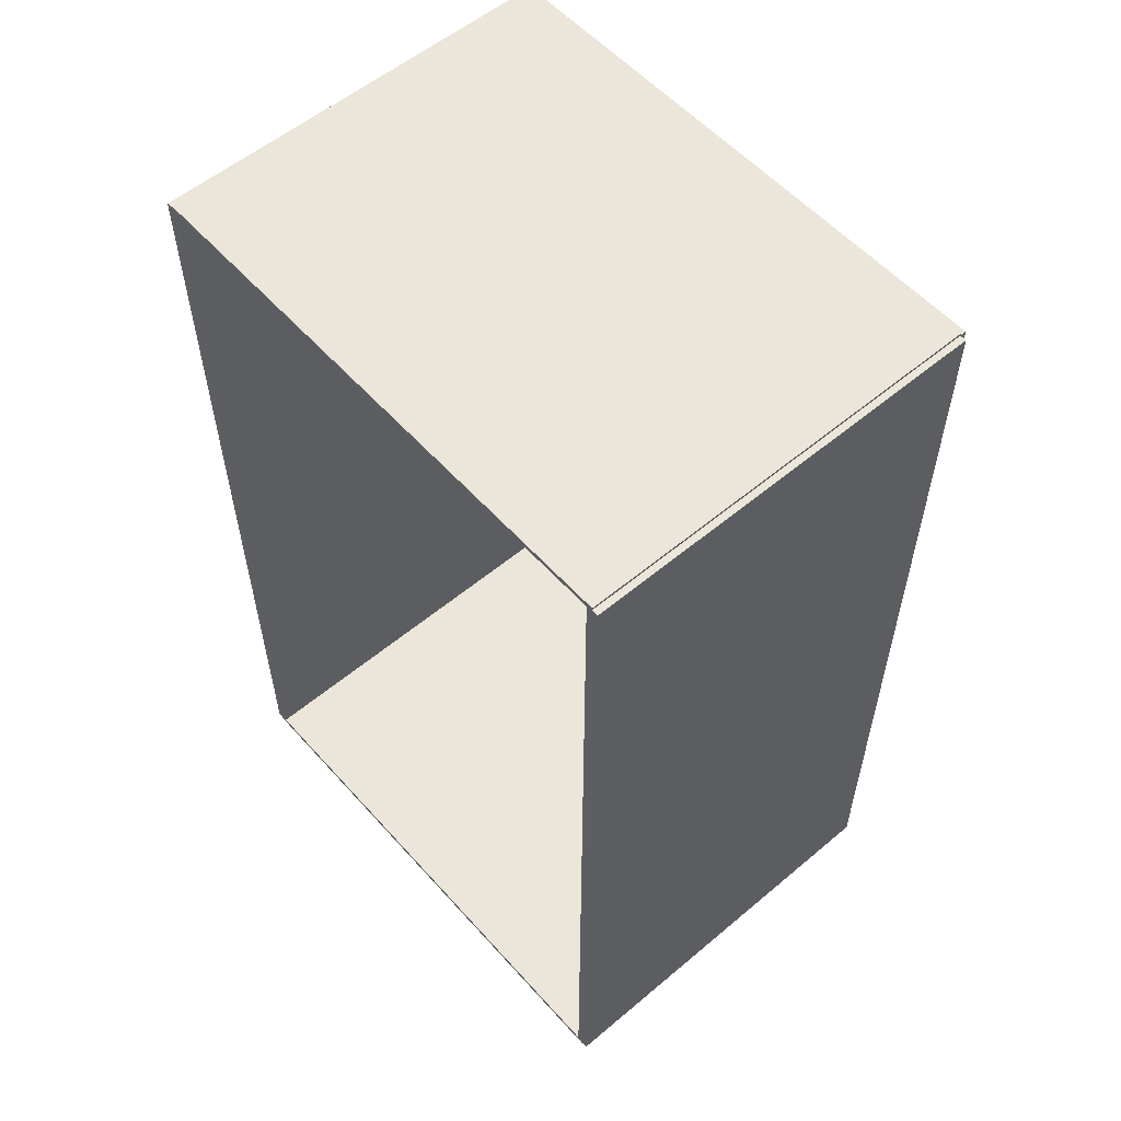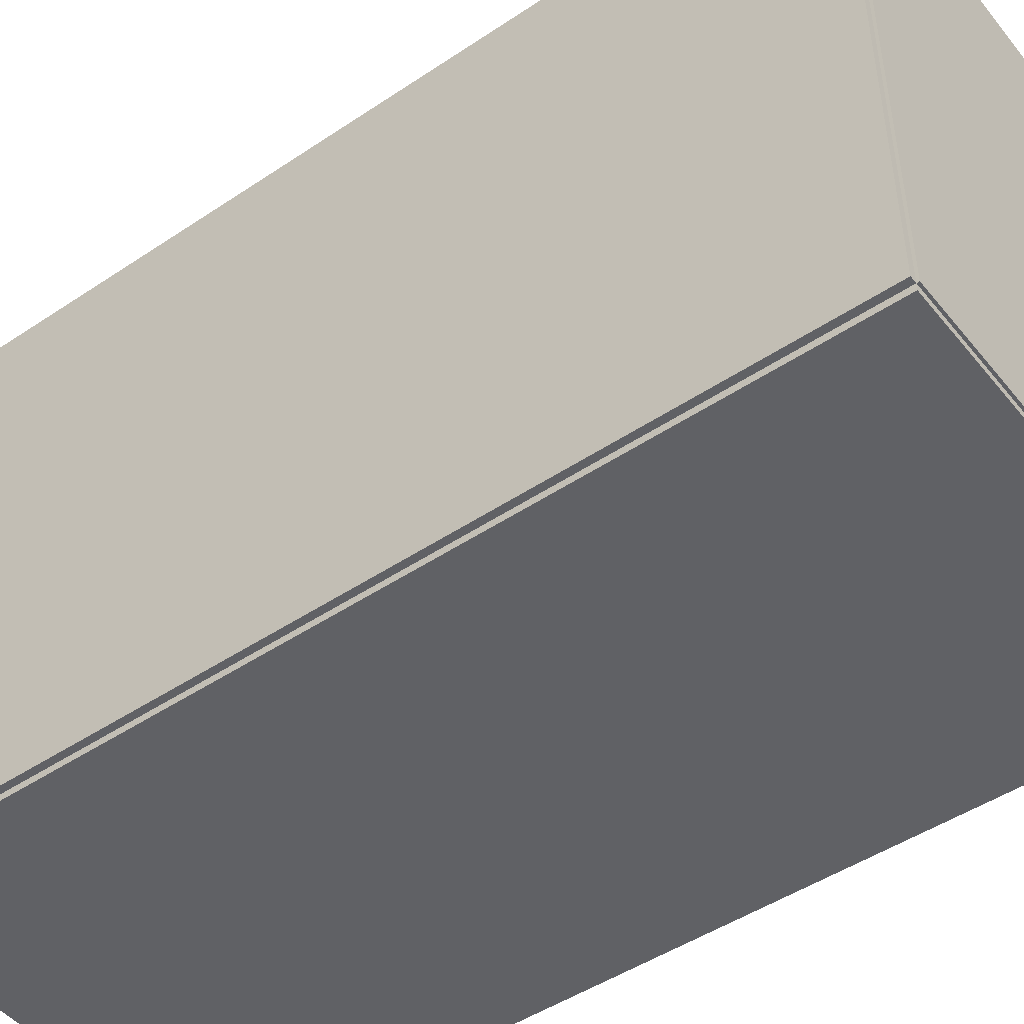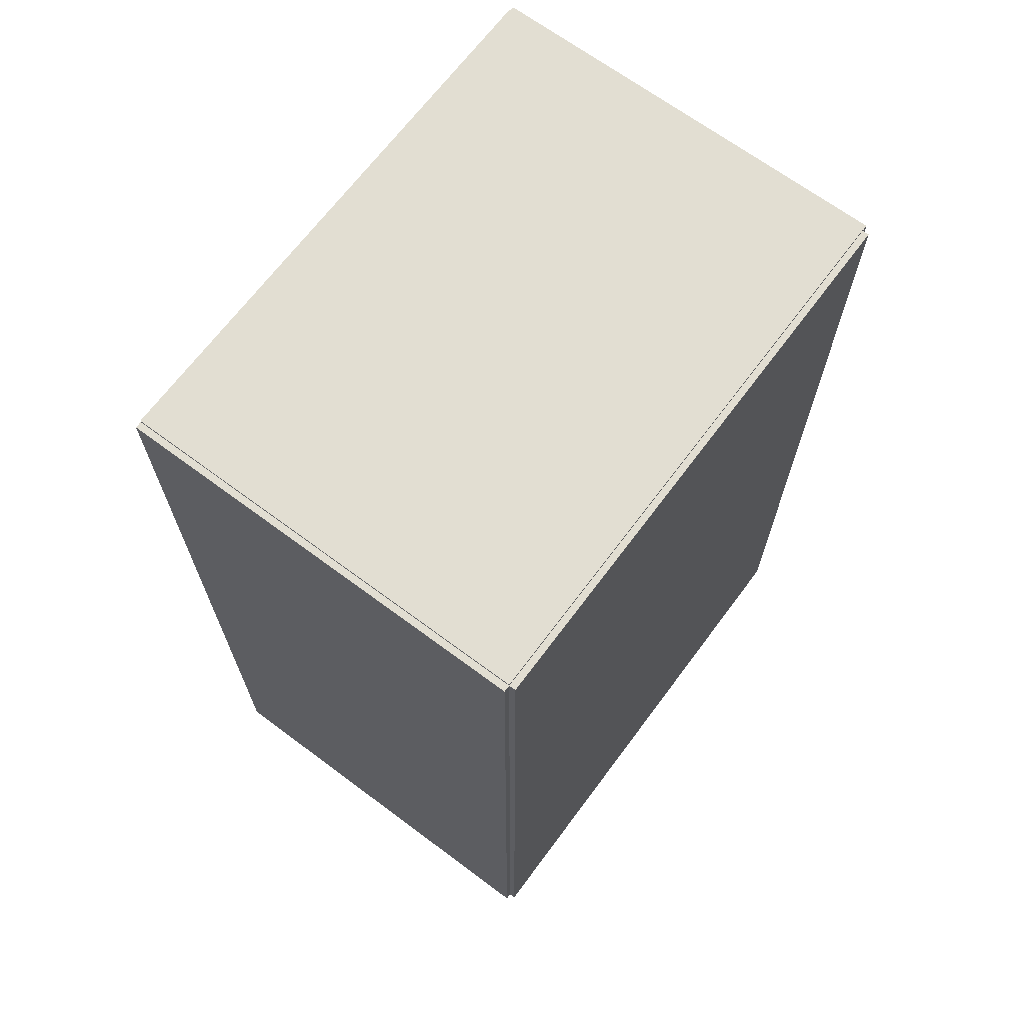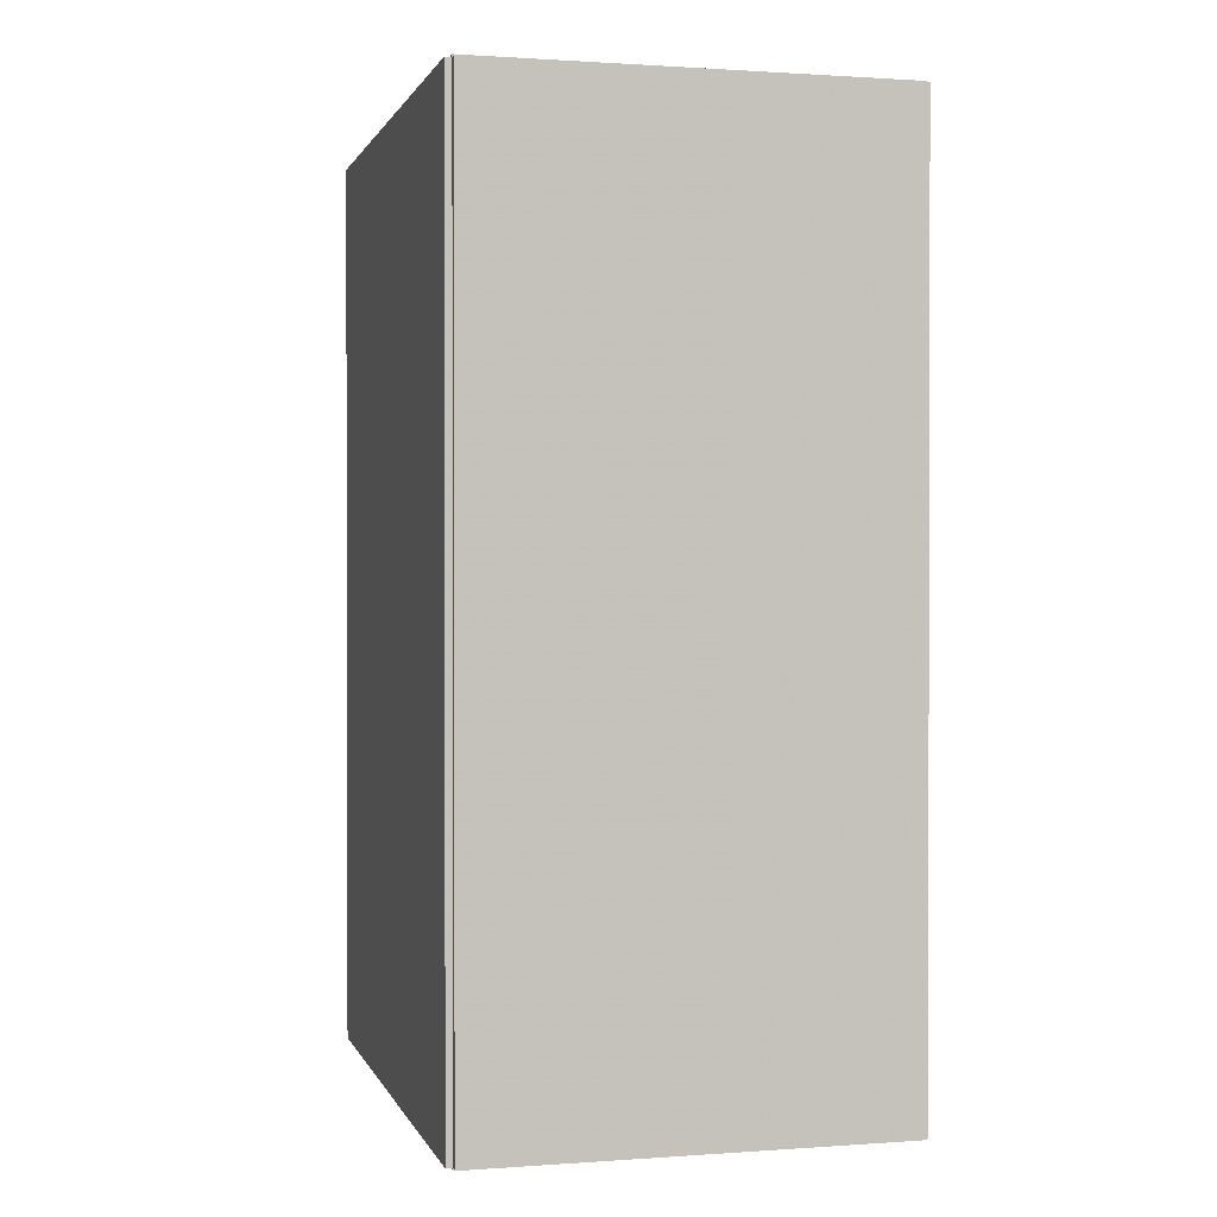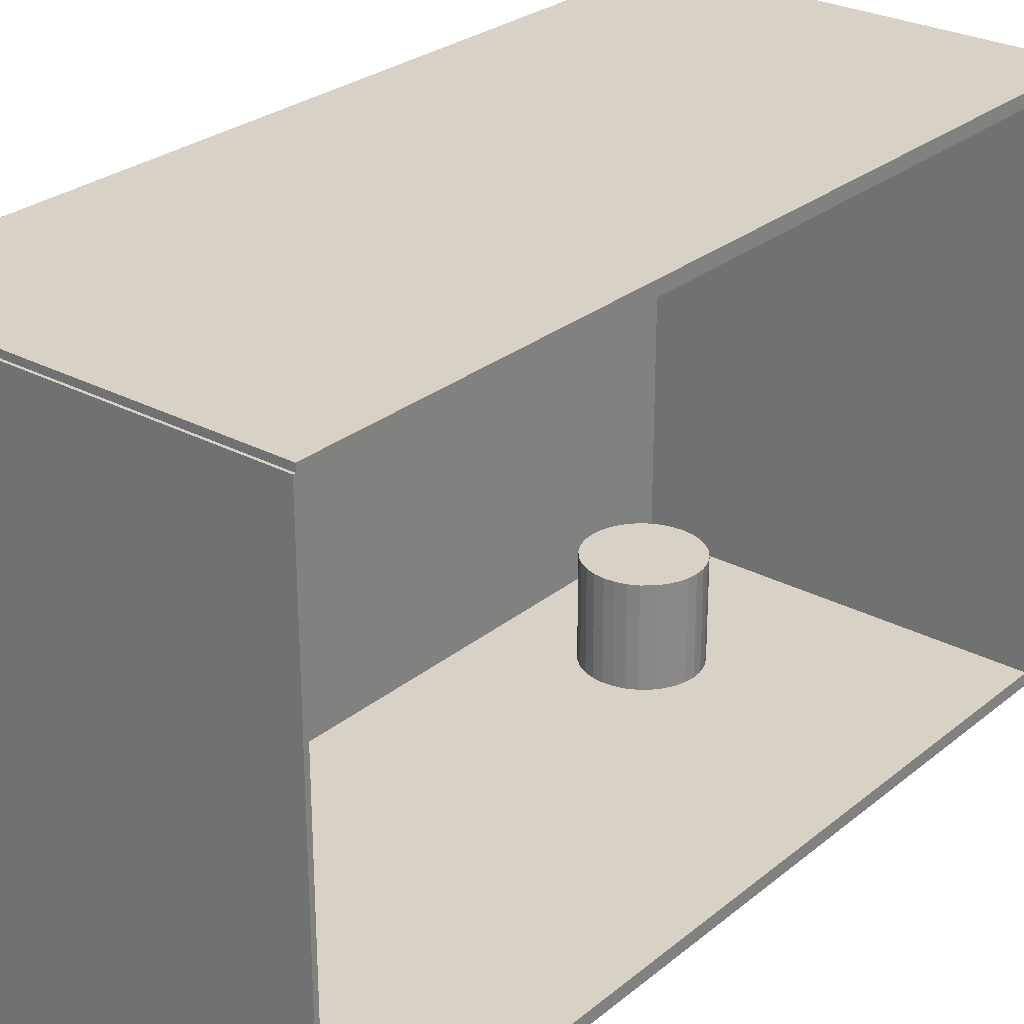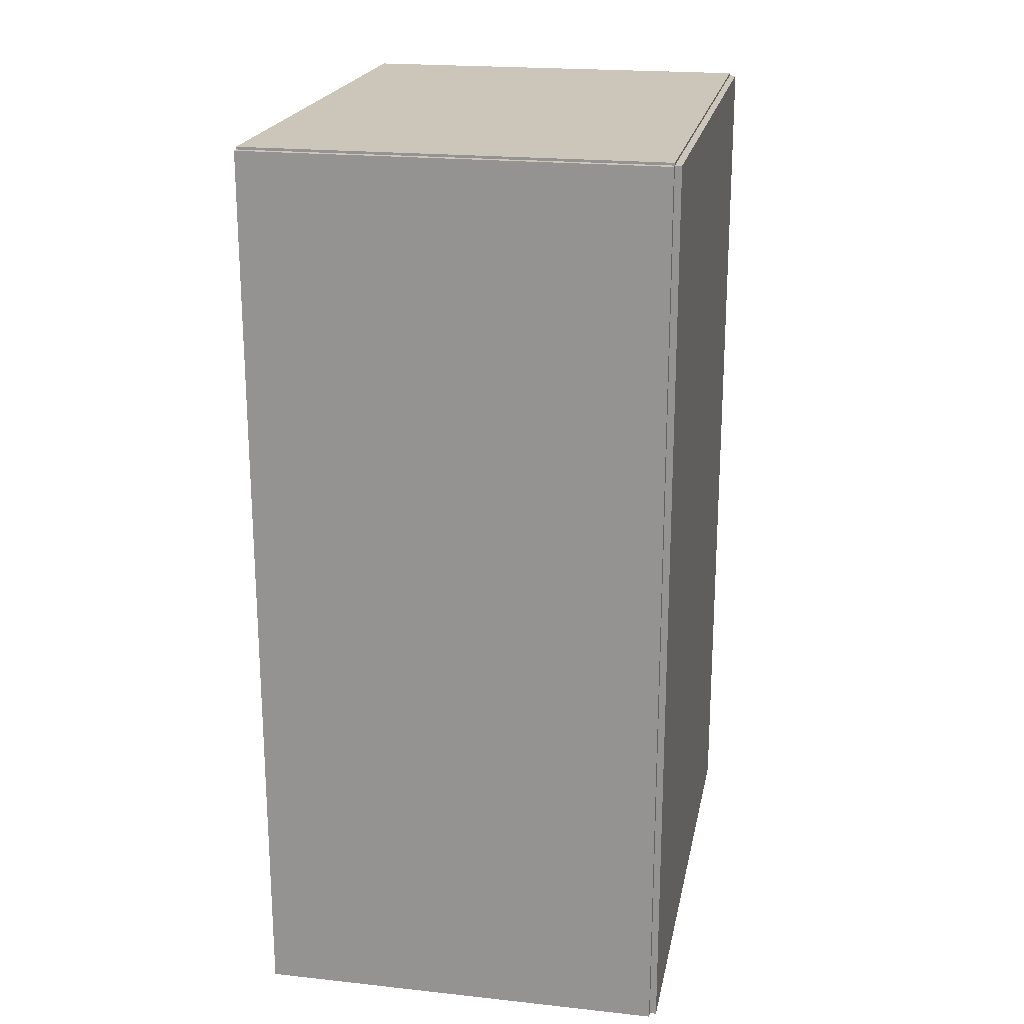
<metadata>
{"format":"obj","ext":"obj","renderer":"f3d","projection":"perspective","resolution":1024,"background":"white","views":[{"elev":56.4,"azim":138.8,"up":"+Y"},{"elev":-47.7,"azim":-53.0,"up":"+Z"},{"elev":67.9,"azim":-143.3,"up":"+Y"},{"elev":0.9,"azim":-14.6,"up":"+Y"},{"elev":27.5,"azim":39.2,"up":"+Z"},{"elev":20.9,"azim":-169.0,"up":"+Y"}]}
</metadata>
<code>
v -0.105 -0.23 -0.003338
v -0.105 -0.23 0.003338
v -0.105 0.23 -0.003338
v -0.105 0.23 0.003338
v 0.105 -0.23 -0.003338
v 0.105 -0.23 0.003338
v 0.105 0.23 -0.003338
v 0.105 0.23 0.003338
v -0.1016 -0.23 0
v -0.1083 -0.23 0
v -0.1016 0.23 0
v -0.1083 0.23 0
v -0.1016 -0.23 0.2812
v -0.1083 -0.23 0.2812
v -0.1016 0.23 0.2812
v -0.1083 0.23 0.2812
v -0.105 0.2287 0.2812
v -0.105 0.2313 0.2812
v -0.105 0.2287 0
v -0.105 0.2313 0
v 0.105 0.2287 0.2812
v 0.105 0.2313 0.2812
v 0.105 0.2287 0
v 0.105 0.2313 0
v -0.105 -0.2287 0
v -0.105 -0.2313 0
v -0.105 -0.2287 0.2812
v -0.105 -0.2313 0.2812
v 0.105 -0.2287 0
v 0.105 -0.2313 0
v 0.105 -0.2287 0.2812
v 0.105 -0.2313 0.2812
v -0.105 -0.23 0.2779
v -0.105 -0.23 0.2846
v -0.105 0.23 0.2779
v -0.105 0.23 0.2846
v 0.105 -0.23 0.2779
v 0.105 -0.23 0.2846
v 0.105 0.23 0.2779
v 0.105 0.23 0.2846
v -0.03182 0.1279 0.006677
v -0.003203 0.1279 0.006677
v -0.003203 0.1279 0.05853
v -0.03182 0.1279 0.05853
v -0.003753 0.1335 0.006677
v -0.003753 0.1335 0.05853
v -0.005381 0.1389 0.006677
v -0.005381 0.1389 0.05853
v -0.008026 0.1438 0.006677
v -0.008026 0.1438 0.05853
v -0.01158 0.1481 0.006677
v -0.01158 0.1481 0.05853
v -0.01592 0.1517 0.006677
v -0.01592 0.1517 0.05853
v -0.02087 0.1544 0.006677
v -0.02087 0.1544 0.05853
v -0.02624 0.156 0.006677
v -0.02624 0.156 0.05853
v -0.03182 0.1565 0.006677
v -0.03182 0.1565 0.05853
v -0.0374 0.156 0.006677
v -0.0374 0.156 0.05853
v -0.04277 0.1544 0.006677
v -0.04277 0.1544 0.05853
v -0.04772 0.1517 0.006677
v -0.04772 0.1517 0.05853
v -0.05205 0.1481 0.006677
v -0.05205 0.1481 0.05853
v -0.05561 0.1438 0.006677
v -0.05561 0.1438 0.05853
v -0.05825 0.1389 0.006677
v -0.05825 0.1389 0.05853
v -0.05988 0.1335 0.006677
v -0.05988 0.1335 0.05853
v -0.06043 0.1279 0.006677
v -0.06043 0.1279 0.05853
v -0.05988 0.1223 0.006677
v -0.05988 0.1223 0.05853
v -0.05825 0.117 0.006677
v -0.05825 0.117 0.05853
v -0.05561 0.112 0.006677
v -0.05561 0.112 0.05853
v -0.05205 0.1077 0.006677
v -0.05205 0.1077 0.05853
v -0.04772 0.1041 0.006677
v -0.04772 0.1041 0.05853
v -0.04277 0.1015 0.006677
v -0.04277 0.1015 0.05853
v -0.0374 0.09985 0.006677
v -0.0374 0.09985 0.05853
v -0.03182 0.0993 0.006677
v -0.03182 0.0993 0.05853
v -0.02624 0.09985 0.006677
v -0.02624 0.09985 0.05853
v -0.02087 0.1015 0.006677
v -0.02087 0.1015 0.05853
v -0.01592 0.1041 0.006677
v -0.01592 0.1041 0.05853
v -0.01158 0.1077 0.006677
v -0.01158 0.1077 0.05853
v -0.008026 0.112 0.006677
v -0.008026 0.112 0.05853
v -0.005381 0.117 0.006677
v -0.005381 0.117 0.05853
v -0.003753 0.1223 0.006677
v -0.003753 0.1223 0.05853
f 2 4 1
f 5 2 1
f 1 4 3
f 3 5 1
f 2 8 4
f 6 2 5
f 6 8 2
f 4 8 3
f 7 5 3
f 3 8 7
f 7 6 5
f 8 6 7
f 10 12 9
f 13 10 9
f 9 12 11
f 11 13 9
f 10 16 12
f 14 10 13
f 14 16 10
f 12 16 11
f 15 13 11
f 11 16 15
f 15 14 13
f 16 14 15
f 18 20 17
f 21 18 17
f 17 20 19
f 19 21 17
f 18 24 20
f 22 18 21
f 22 24 18
f 20 24 19
f 23 21 19
f 19 24 23
f 23 22 21
f 24 22 23
f 26 28 25
f 29 26 25
f 25 28 27
f 27 29 25
f 26 32 28
f 30 26 29
f 30 32 26
f 28 32 27
f 31 29 27
f 27 32 31
f 31 30 29
f 32 30 31
f 34 36 33
f 37 34 33
f 33 36 35
f 35 37 33
f 34 40 36
f 38 34 37
f 38 40 34
f 36 40 35
f 39 37 35
f 35 40 39
f 39 38 37
f 40 38 39
f 42 41 45
f 42 45 43
f 43 45 46
f 43 46 44
f 45 41 47
f 45 47 46
f 46 47 48
f 46 48 44
f 47 41 49
f 47 49 48
f 48 49 50
f 48 50 44
f 49 41 51
f 49 51 50
f 50 51 52
f 50 52 44
f 51 41 53
f 51 53 52
f 52 53 54
f 52 54 44
f 53 41 55
f 53 55 54
f 54 55 56
f 54 56 44
f 55 41 57
f 55 57 56
f 56 57 58
f 56 58 44
f 57 41 59
f 57 59 58
f 58 59 60
f 58 60 44
f 59 41 61
f 59 61 60
f 60 61 62
f 60 62 44
f 61 41 63
f 61 63 62
f 62 63 64
f 62 64 44
f 63 41 65
f 63 65 64
f 64 65 66
f 64 66 44
f 65 41 67
f 65 67 66
f 66 67 68
f 66 68 44
f 67 41 69
f 67 69 68
f 68 69 70
f 68 70 44
f 69 41 71
f 69 71 70
f 70 71 72
f 70 72 44
f 71 41 73
f 71 73 72
f 72 73 74
f 72 74 44
f 73 41 75
f 73 75 74
f 74 75 76
f 74 76 44
f 75 41 77
f 75 77 76
f 76 77 78
f 76 78 44
f 77 41 79
f 77 79 78
f 78 79 80
f 78 80 44
f 79 41 81
f 79 81 80
f 80 81 82
f 80 82 44
f 81 41 83
f 81 83 82
f 82 83 84
f 82 84 44
f 83 41 85
f 83 85 84
f 84 85 86
f 84 86 44
f 85 41 87
f 85 87 86
f 86 87 88
f 86 88 44
f 87 41 89
f 87 89 88
f 88 89 90
f 88 90 44
f 89 41 91
f 89 91 90
f 90 91 92
f 90 92 44
f 91 41 93
f 91 93 92
f 92 93 94
f 92 94 44
f 93 41 95
f 93 95 94
f 94 95 96
f 94 96 44
f 95 41 97
f 95 97 96
f 96 97 98
f 96 98 44
f 97 41 99
f 97 99 98
f 98 99 100
f 98 100 44
f 99 41 101
f 99 101 100
f 100 101 102
f 100 102 44
f 101 41 103
f 101 103 102
f 102 103 104
f 102 104 44
f 103 41 105
f 103 105 104
f 104 105 106
f 104 106 44
f 105 41 42
f 105 42 106
f 106 42 43
f 106 43 44

</code>
